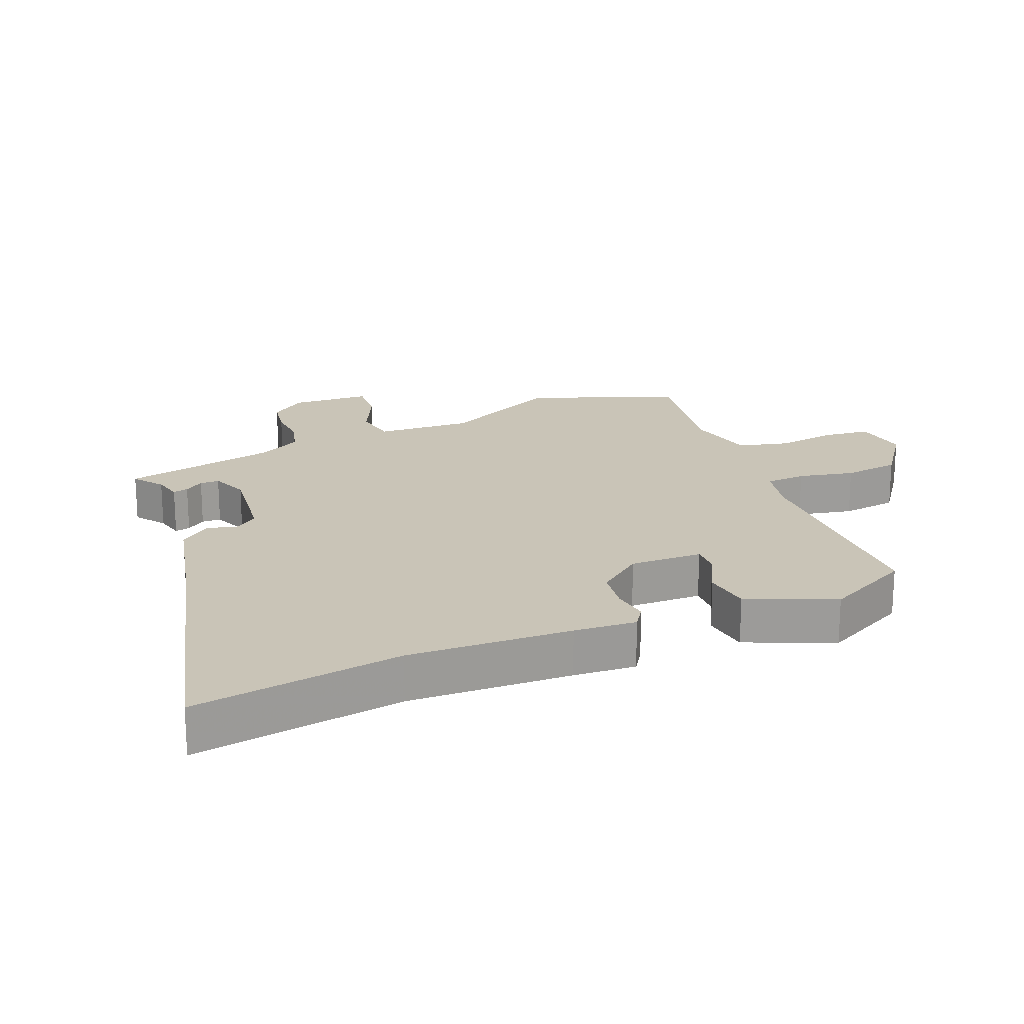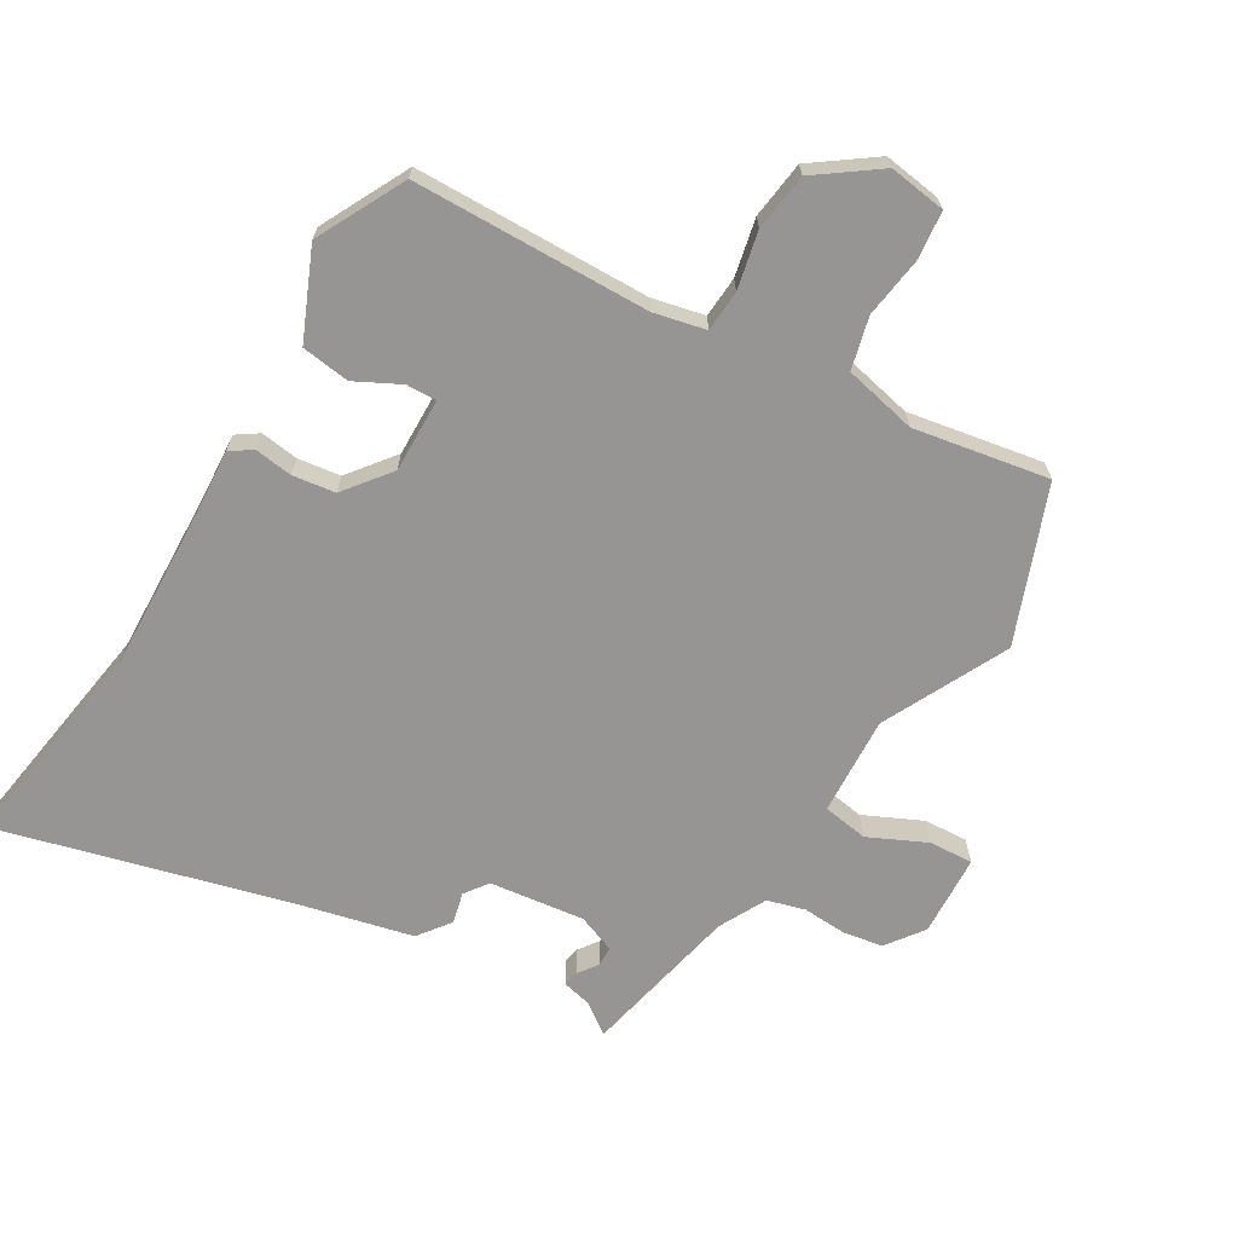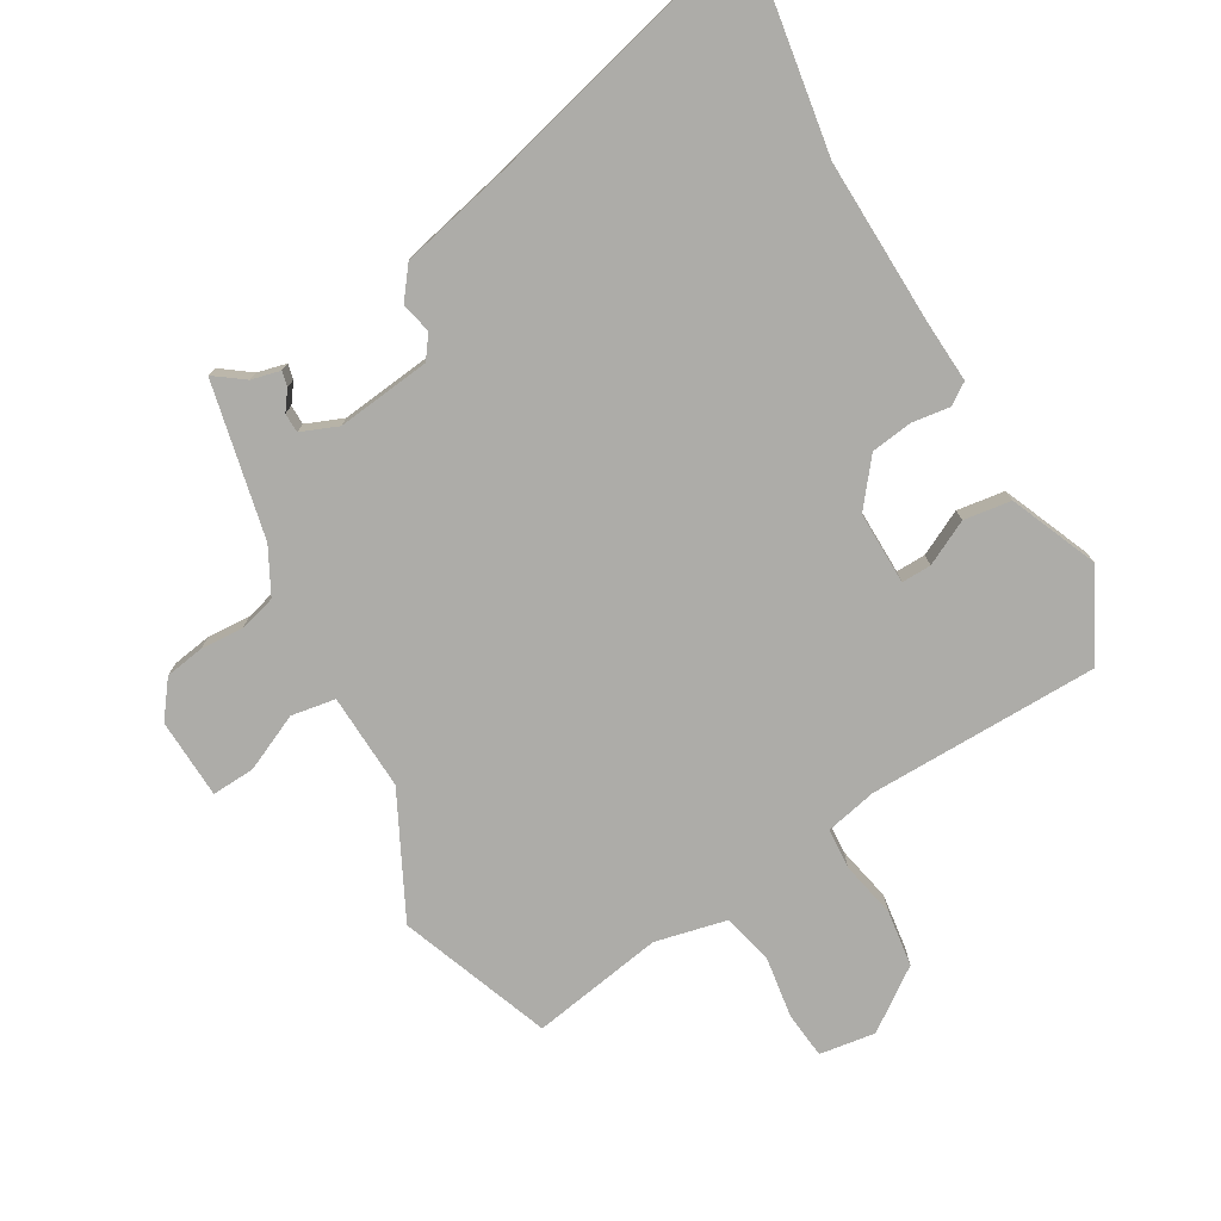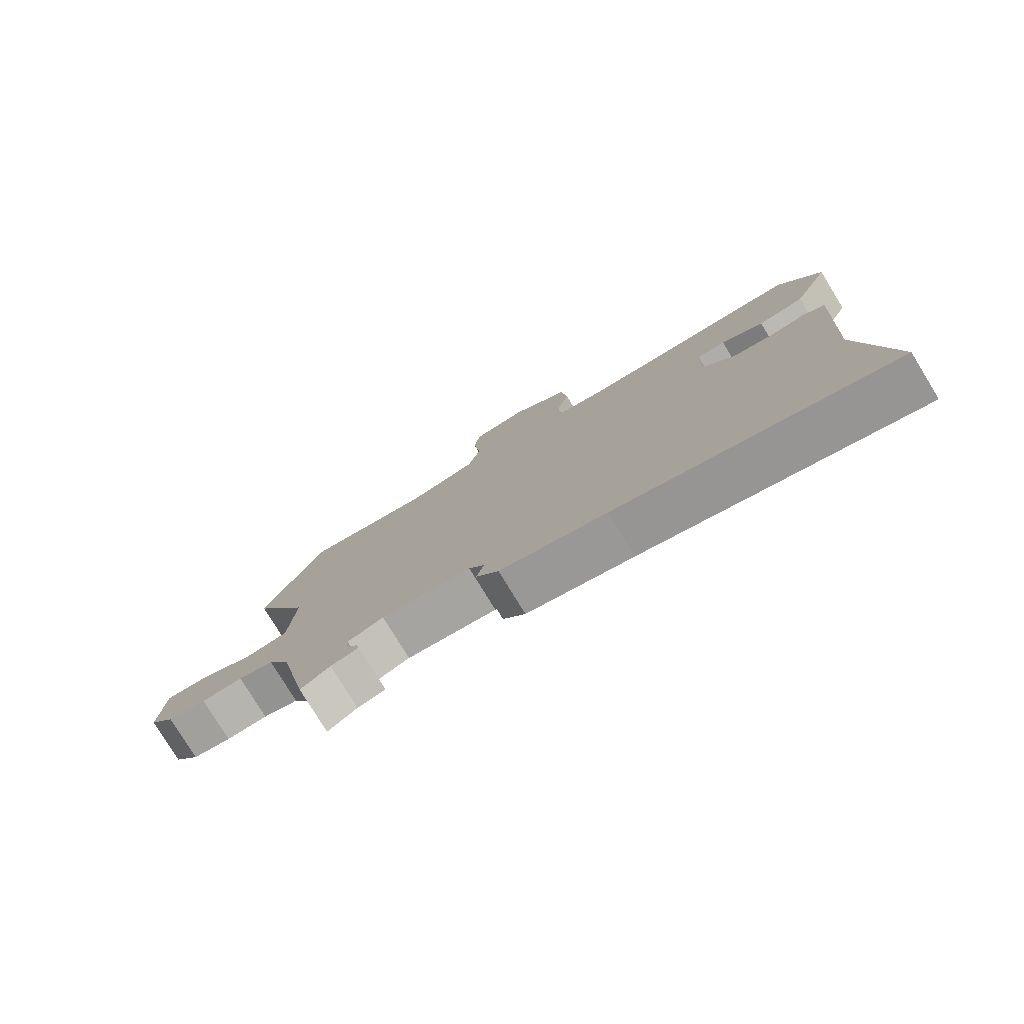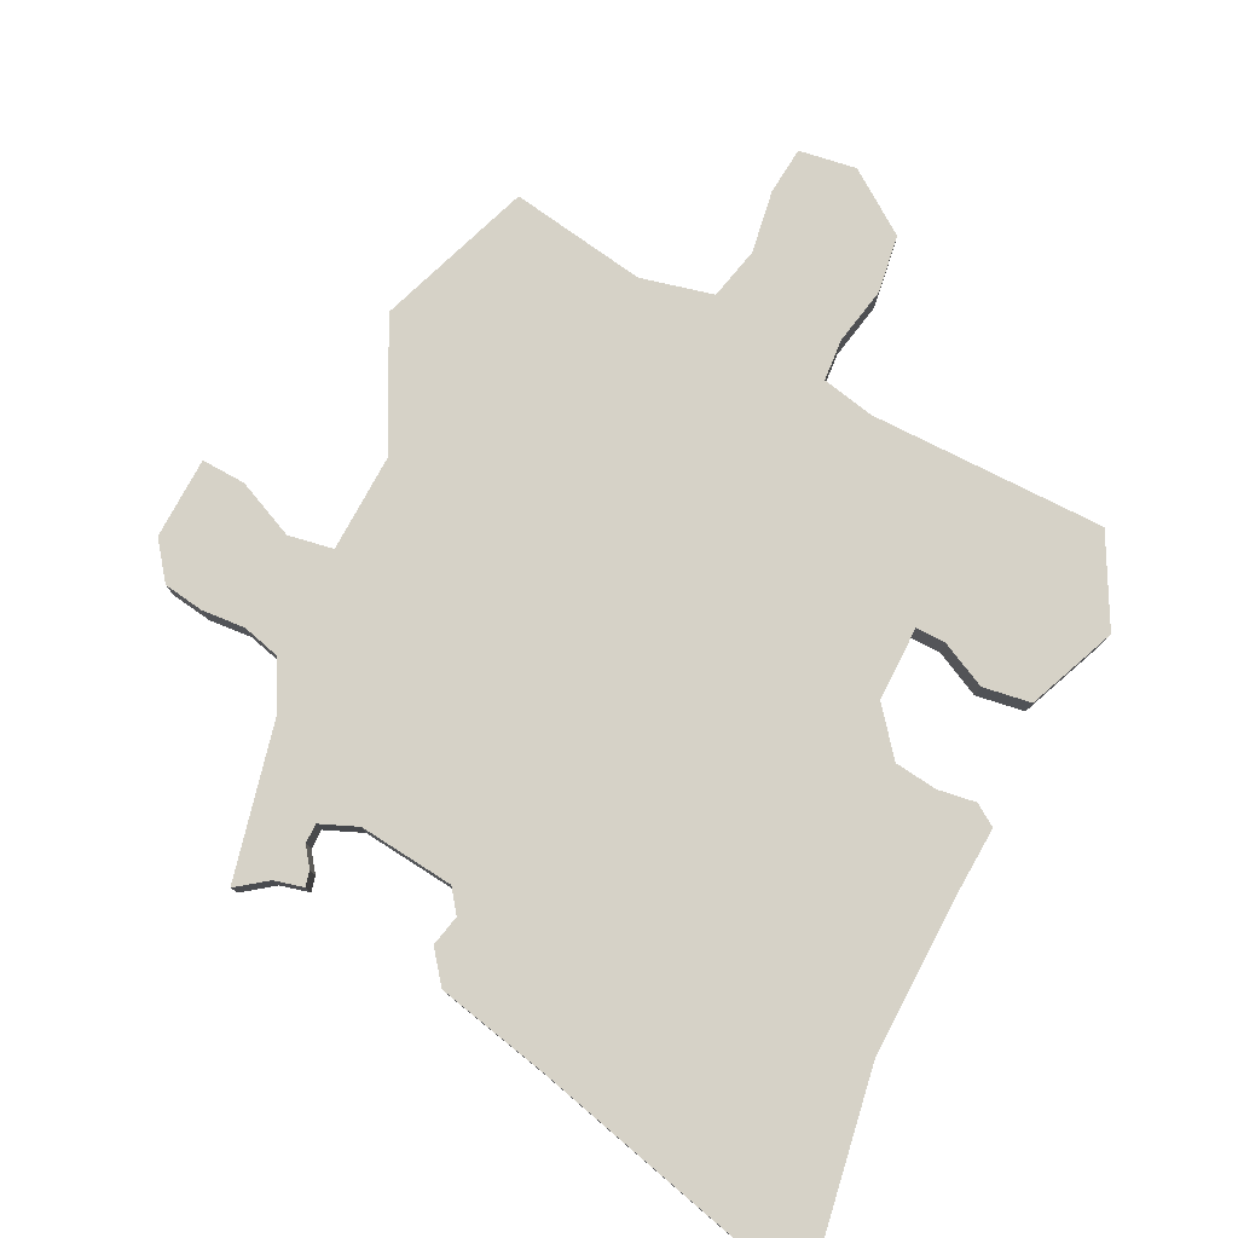
<metadata>
{"format":"obj","ext":"obj","renderer":"f3d","projection":"perspective","resolution":1024,"background":"white","views":[{"elev":20.0,"azim":-113.3,"up":"+Y"},{"elev":-67.6,"azim":-31.5,"up":"+Y"},{"elev":-76.6,"azim":-151.1,"up":"+Y"},{"elev":-78.9,"azim":-148.5,"up":"+Z"},{"elev":78.6,"azim":-155.2,"up":"+Y"}]}
</metadata>
<code>
v 0.473 0.07 0.567
v 0.566 0.07 0.334
v 0.475 0.07 0.143
v 0.485 0.07 -0.007
v 0.554 0.07 -0.017
v 0.641 0.07 0.025
v 0.708 0.07 0.03
v 0.716 0.07 -0.094
v 0.675 0.07 -0.151
v 0.614 0.07 -0.162
v 0.548 0.07 -0.159
v 0.491 0.07 -0.176
v 0.455 0.07 -0.248
v 0.407 0.07 -0.489
v 0.36 0.07 -0.456
v 0.315 0.07 -0.446
v 0.32 0.07 -0.422
v 0.341 0.07 -0.392
v 0.34 0.07 -0.362
v 0.282 0.07 -0.34
v 0.137 0.07 -0.36
v 0.112 0.07 -0.396
v 0.124 0.07 -0.443
v 0.088 0.07 -0.492
v -0.083 0.07 -0.535
v -0.522 0.07 -0.658
v -0.477 0.07 -0.332
v -0.49 0.07 -0.078
v -0.498 0.07 0.019
v -0.465 0.07 0.042
v -0.407 0.07 0.035
v -0.342 0.07 0.045
v -0.288 0.07 0.116
v -0.292 0.07 0.229
v -0.338 0.07 0.227
v -0.406 0.07 0.191
v -0.48 0.07 0.2
v -0.54 0.07 0.334
v -0.473 0.07 0.47
v -0.113 0.07 0.482
v -0.034 0.07 0.501
v -0.031 0.07 0.564
v -0.051 0.07 0.651
v -0.041 0.07 0.739
v 0.052 0.07 0.808
v 0.139 0.07 0.797
v 0.148 0.07 0.725
v 0.136 0.07 0.63
v 0.157 0.07 0.551
v 0.268 0.07 0.528
v 0.473 0 0.567
v 0.566 0 0.334
v 0.475 0 0.143
v 0.485 0 -0.007
v 0.554 0 -0.017
v 0.641 0 0.025
v 0.708 0 0.03
v 0.716 0 -0.094
v 0.675 0 -0.151
v 0.614 0 -0.162
v 0.548 0 -0.159
v 0.491 0 -0.176
v 0.455 0 -0.248
v 0.407 0 -0.489
v 0.36 0 -0.456
v 0.315 0 -0.446
v 0.32 0 -0.422
v 0.341 0 -0.392
v 0.34 0 -0.362
v 0.282 0 -0.34
v 0.137 0 -0.36
v 0.112 0 -0.396
v 0.124 0 -0.443
v 0.088 0 -0.492
v -0.083 0 -0.535
v -0.522 0 -0.658
v -0.477 0 -0.332
v -0.49 0 -0.078
v -0.498 0 0.019
v -0.465 0 0.042
v -0.407 0 0.035
v -0.342 0 0.045
v -0.288 0 0.116
v -0.292 0 0.229
v -0.338 0 0.227
v -0.406 0 0.191
v -0.48 0 0.2
v -0.54 0 0.334
v -0.473 0 0.47
v -0.113 0 0.482
v -0.034 0 0.501
v -0.031 0 0.564
v -0.051 0 0.651
v -0.041 0 0.739
v 0.052 0 0.808
v 0.139 0 0.797
v 0.148 0 0.725
v 0.136 0 0.63
v 0.157 0 0.551
v 0.268 0 0.528
f 45 46 47 48
f 45 48 49
f 42 43 44 45
f 41 42 45 49
f 37 38 39 40
f 35 36 37 40
f 34 35 40 41
f 33 34 41 49
f 28 29 30 31
f 27 28 31 32
f 25 26 27 32
f 22 23 24 25
f 21 22 25 32
f 20 21 32 33
f 15 16 17 18
f 13 14 15 18
f 12 13 18 19
f 8 9 10 11
f 8 11 12
f 5 6 7 8
f 4 5 8 12
f 3 4 12 19
f 50 1 2 3
f 20 33 49 50
f 3 19 20 50
f 98 97 96 95
f 99 98 95
f 95 94 93 92
f 99 95 92 91
f 90 89 88 87
f 90 87 86 85
f 91 90 85 84
f 99 91 84 83
f 81 80 79 78
f 82 81 78 77
f 82 77 76 75
f 75 74 73 72
f 82 75 72 71
f 83 82 71 70
f 68 67 66 65
f 68 65 64 63
f 69 68 63 62
f 61 60 59 58
f 62 61 58
f 58 57 56 55
f 62 58 55 54
f 69 62 54 53
f 53 52 51 100
f 100 99 83 70
f 100 70 69 53
f 1 51 52 2
f 2 52 53 3
f 3 53 54 4
f 4 54 55 5
f 5 55 56 6
f 6 56 57 7
f 7 57 58 8
f 8 58 59 9
f 9 59 60 10
f 10 60 61 11
f 11 61 62 12
f 12 62 63 13
f 13 63 64 14
f 14 64 65 15
f 15 65 66 16
f 16 66 67 17
f 17 67 68 18
f 18 68 69 19
f 19 69 70 20
f 20 70 71 21
f 21 71 72 22
f 22 72 73 23
f 23 73 74 24
f 24 74 75 25
f 25 75 76 26
f 26 76 77 27
f 27 77 78 28
f 28 78 79 29
f 29 79 80 30
f 30 80 81 31
f 31 81 82 32
f 32 82 83 33
f 33 83 84 34
f 34 84 85 35
f 35 85 86 36
f 36 86 87 37
f 37 87 88 38
f 38 88 89 39
f 39 89 90 40
f 40 90 91 41
f 41 91 92 42
f 42 92 93 43
f 43 93 94 44
f 44 94 95 45
f 45 95 96 46
f 46 96 97 47
f 47 97 98 48
f 48 98 99 49
f 49 99 100 50
f 50 100 51 1

</code>
